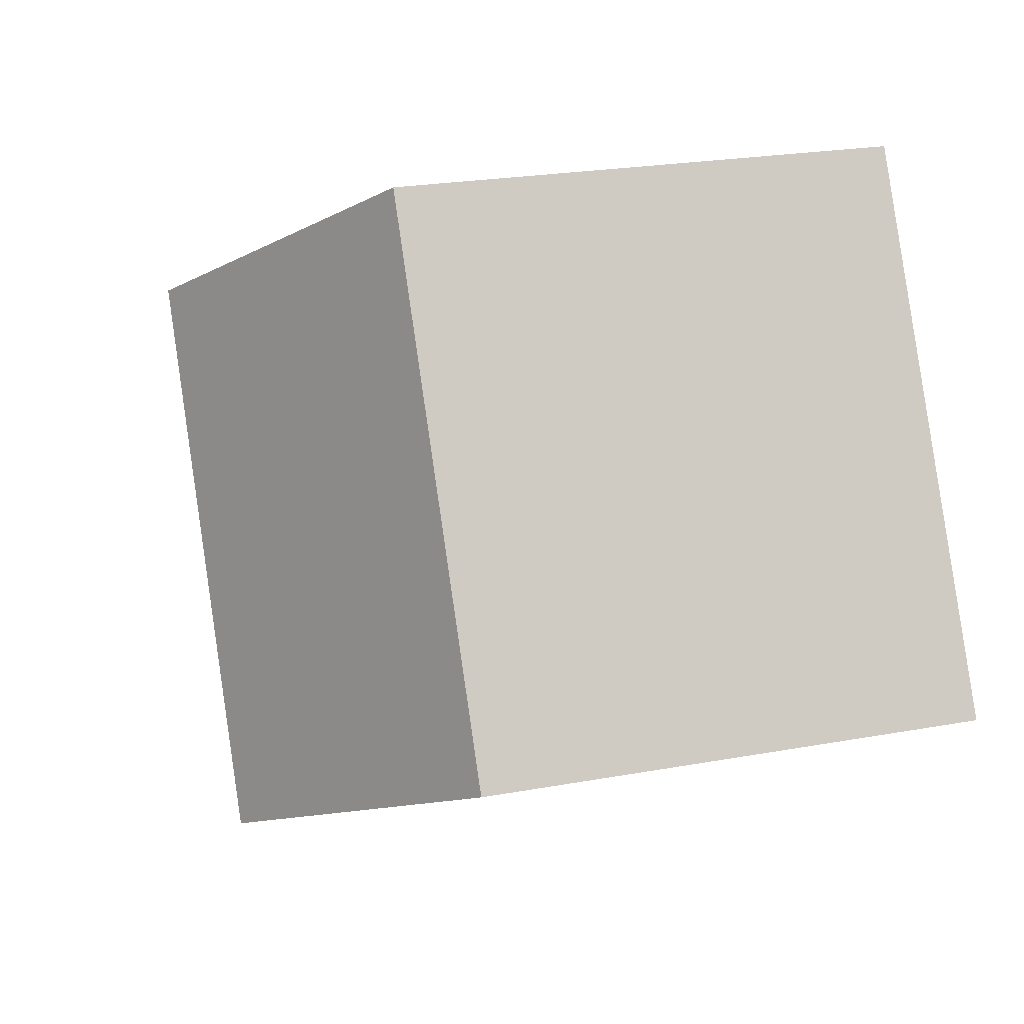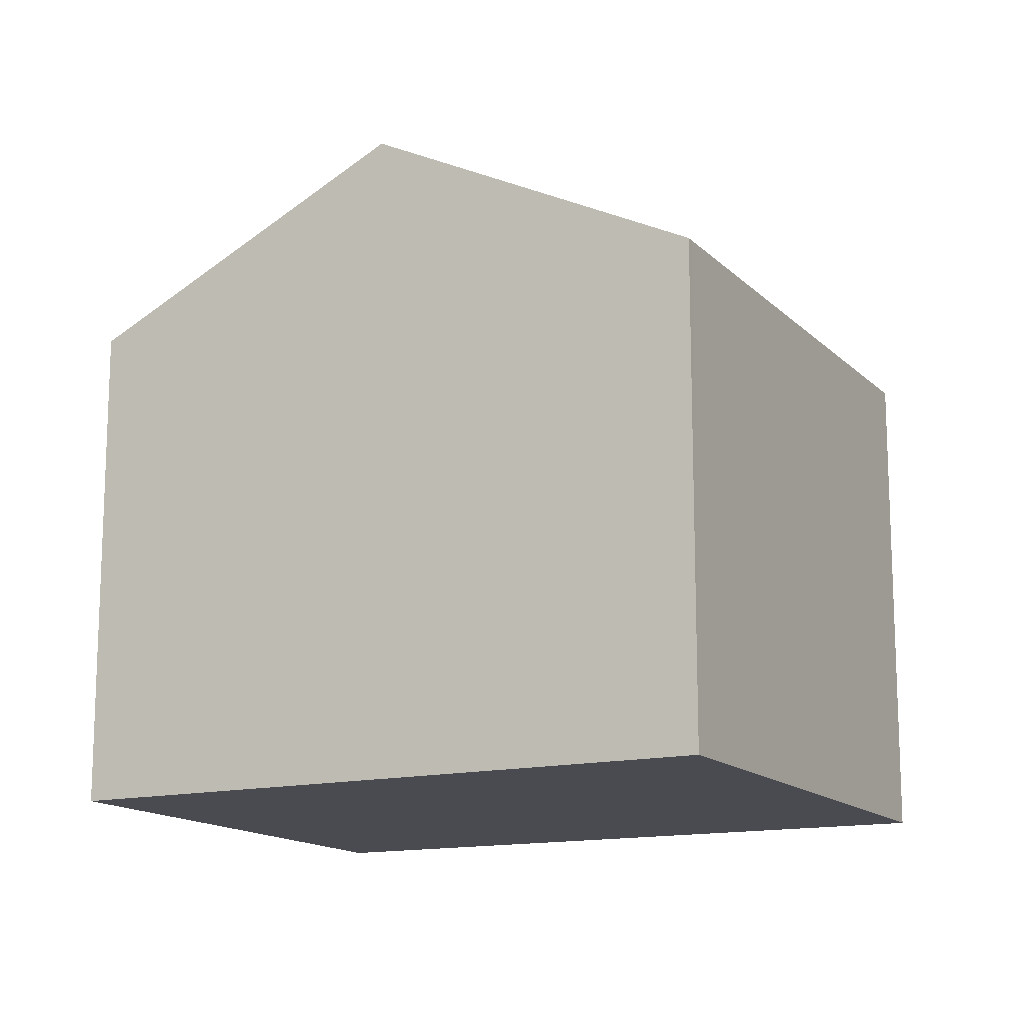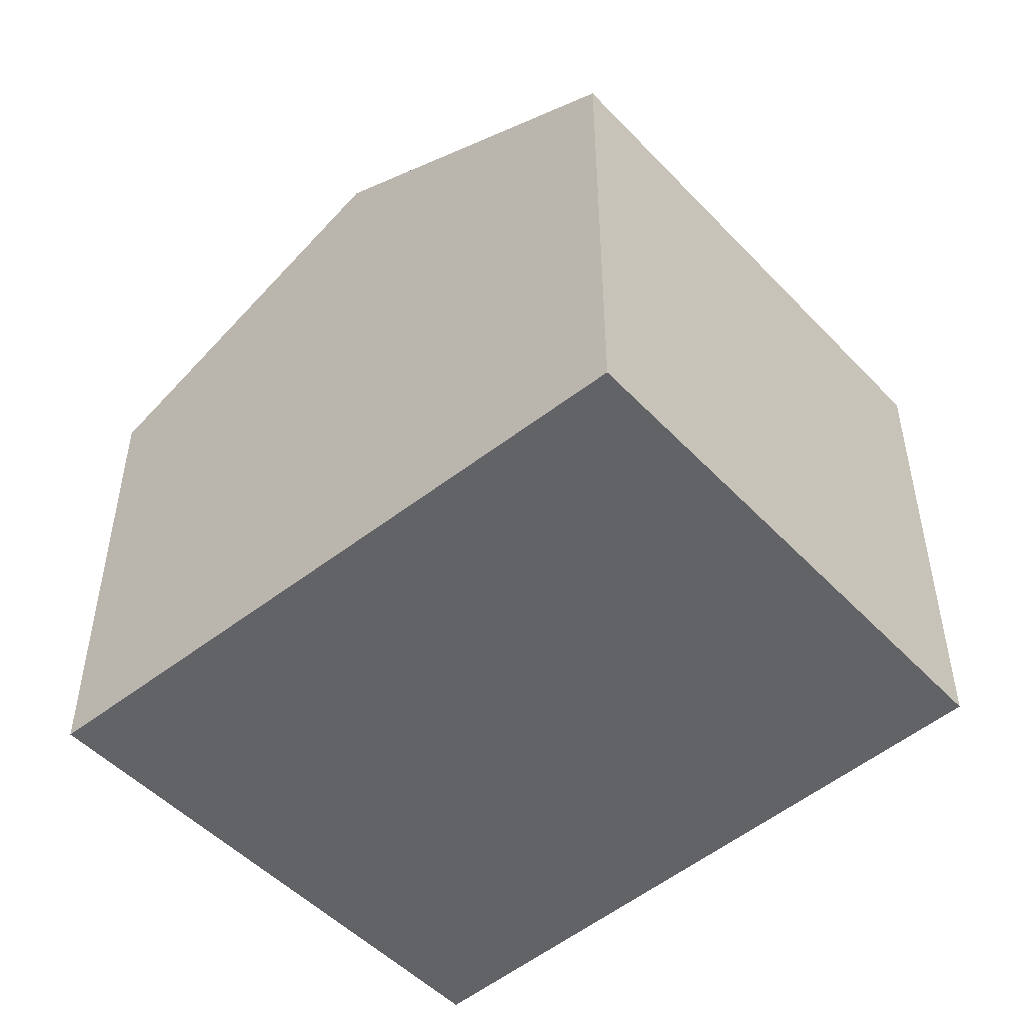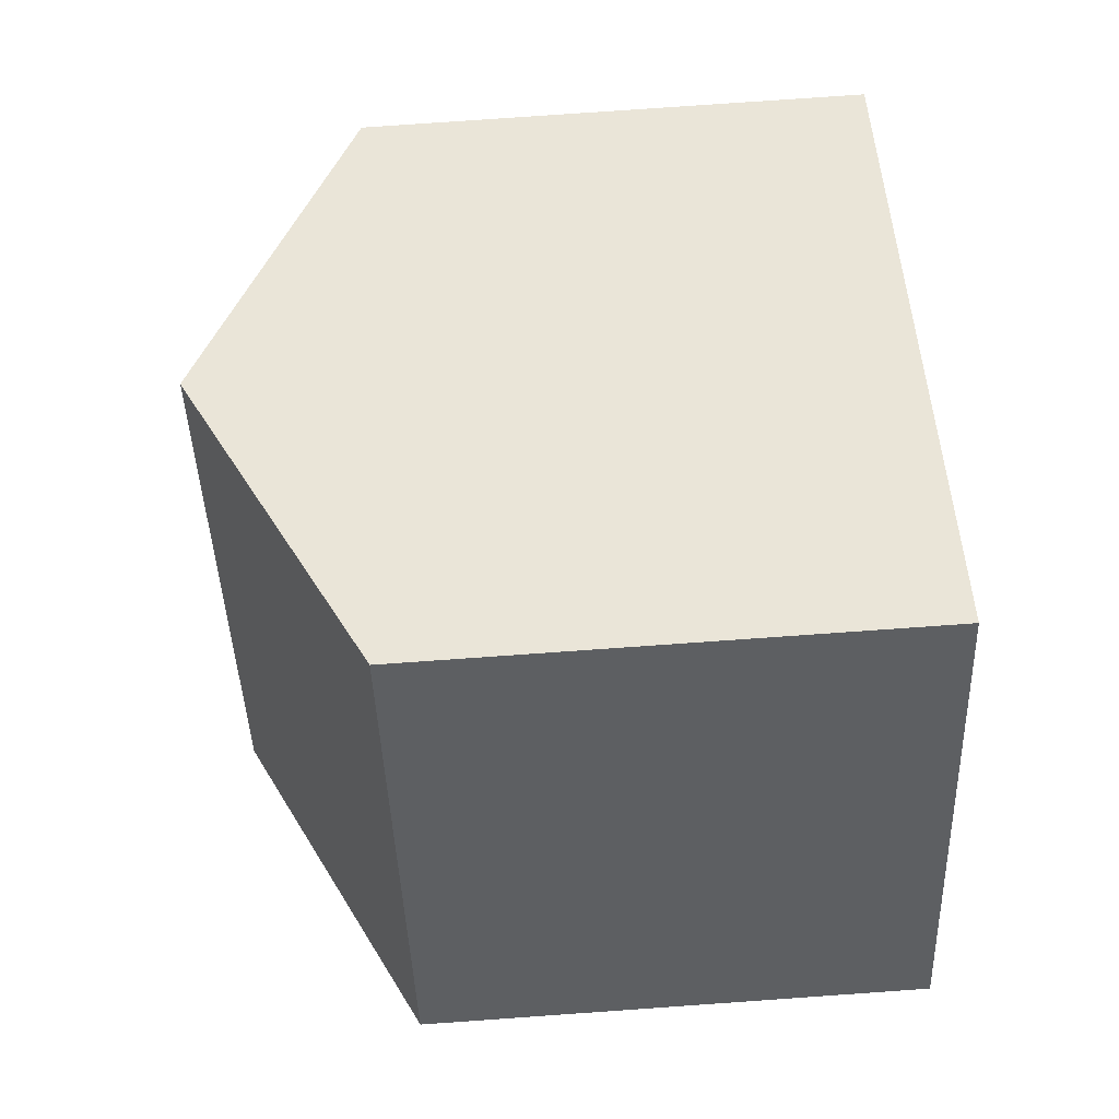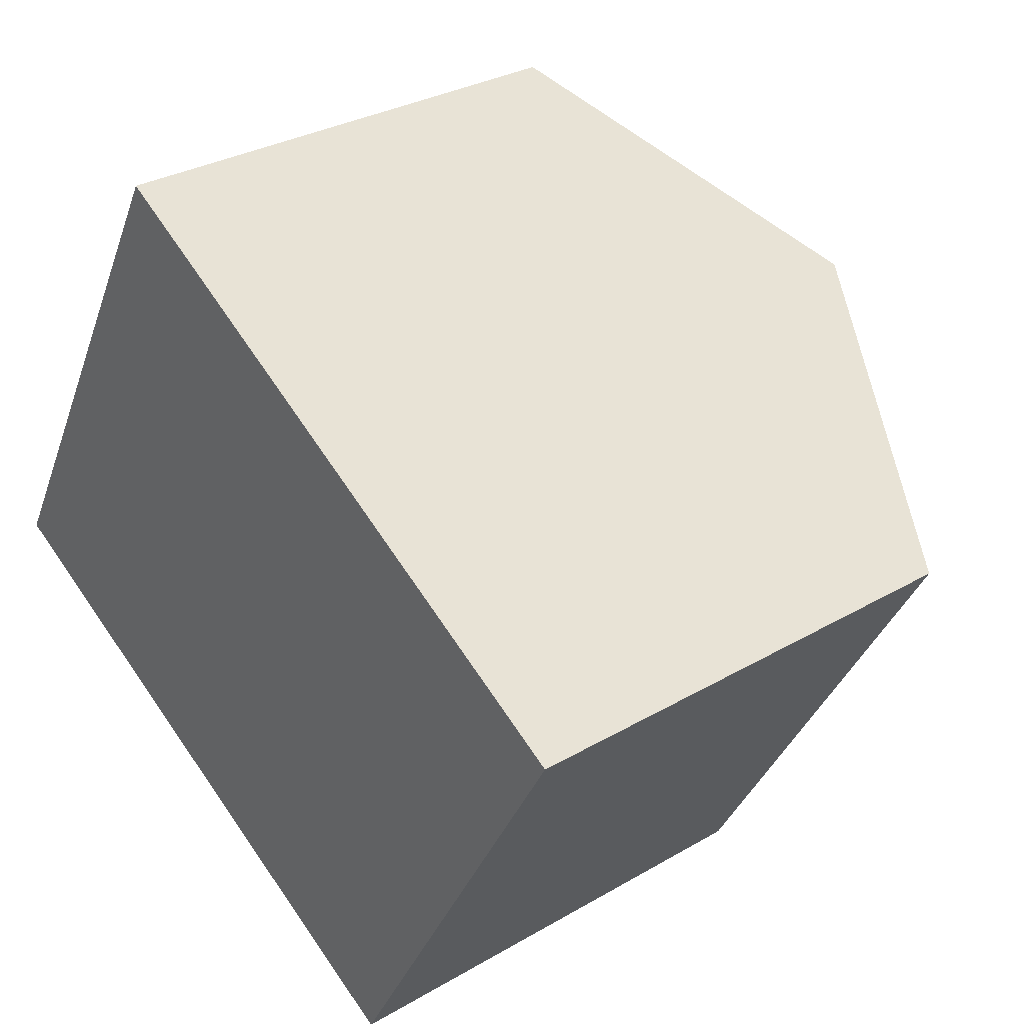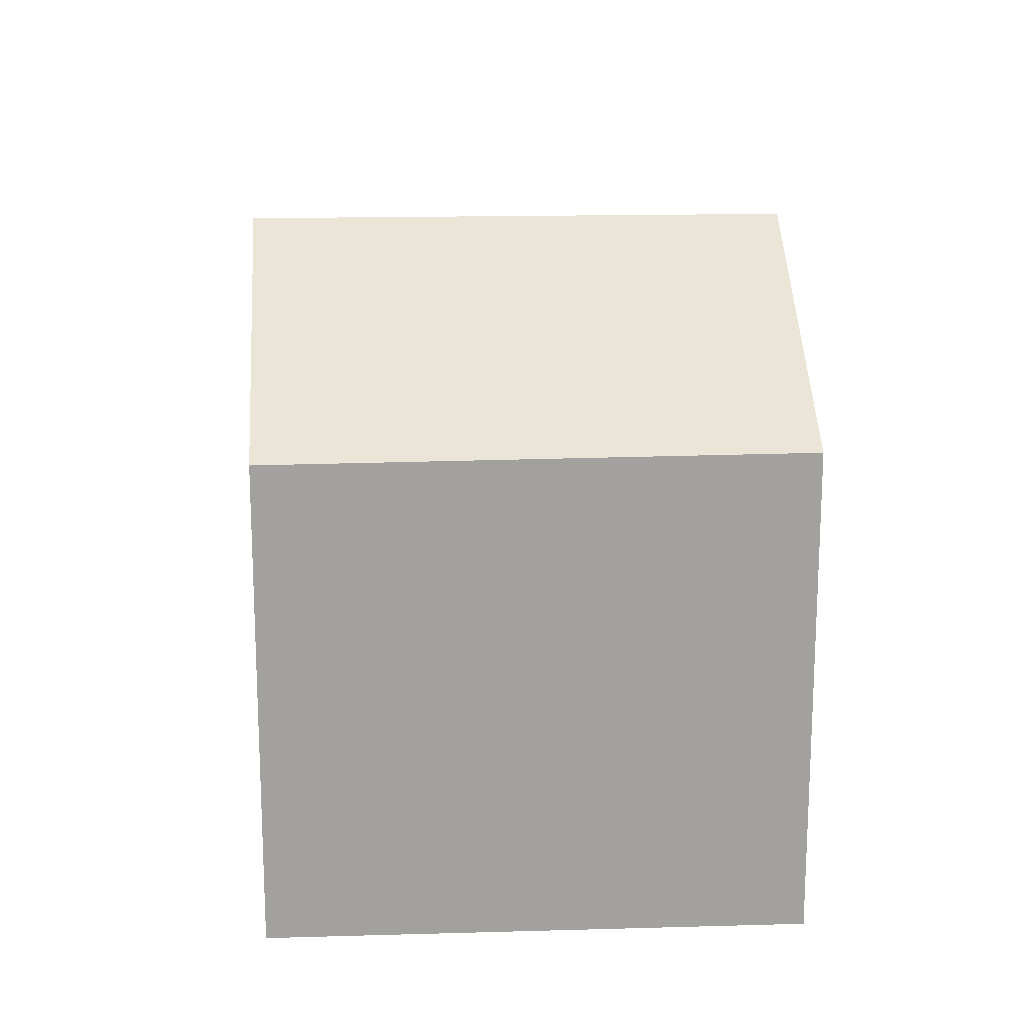
<metadata>
{"format":"obj","ext":"obj","renderer":"f3d","projection":"perspective","resolution":1024,"background":"white","views":[{"elev":23.0,"azim":-107.5,"up":"+Z"},{"elev":-14.4,"azim":-123.5,"up":"+Y"},{"elev":-50.8,"azim":70.9,"up":"+Y"},{"elev":78.4,"azim":-94.0,"up":"+Z"},{"elev":30.3,"azim":49.6,"up":"+Z"},{"elev":18.2,"azim":116.3,"up":"+Y"}]}
</metadata>
<code>
v  10.81 9.017 -5.919
v  15.46 9.057 2.729
v  15.64 8.956 2.622
v  10.27 11.96 5.799
v  5.446 11.96 -2.981
v  10.56 9.155 -5.781
v  0.085 8.973 0.154
v  4.726 11.57 -2.587
v  0 8.973 5.494e-16
v  4.918 8.973 8.958
v  0 0 0
v  4.918 -5.485e-16 8.958
v  0.085 -9.43e-18 0.154
v  10.27 -3.551e-16 5.799
v  15.46 -1.671e-16 2.729
v  15.64 -1.606e-16 2.622
v  10.81 3.624e-16 -5.919
v  10.56 3.54e-16 -5.781
v  4.726 1.584e-16 -2.587
v  5.446 1.825e-16 -2.981
g defaultobject
f 1 2 3
f 2 1 4
f 4 1 5
f 5 1 6
f 7 8 9
f 8 7 5
f 5 7 4
f 4 7 10
f 11 7 9
f 7 11 10
f 10 11 12
f 12 11 13
f 12 4 10
f 4 12 2
f 2 12 14
f 2 14 3
f 3 14 15
f 3 15 16
f 3 17 1
f 17 3 16
f 17 6 1
f 6 17 5
f 5 17 8
f 8 17 9
f 9 17 11
f 11 17 18
f 11 18 19
f 19 18 20
f 15 17 16
f 17 15 14
f 17 14 12
f 17 12 18
f 18 12 20
f 20 12 13
f 20 13 19
f 19 13 11

</code>
